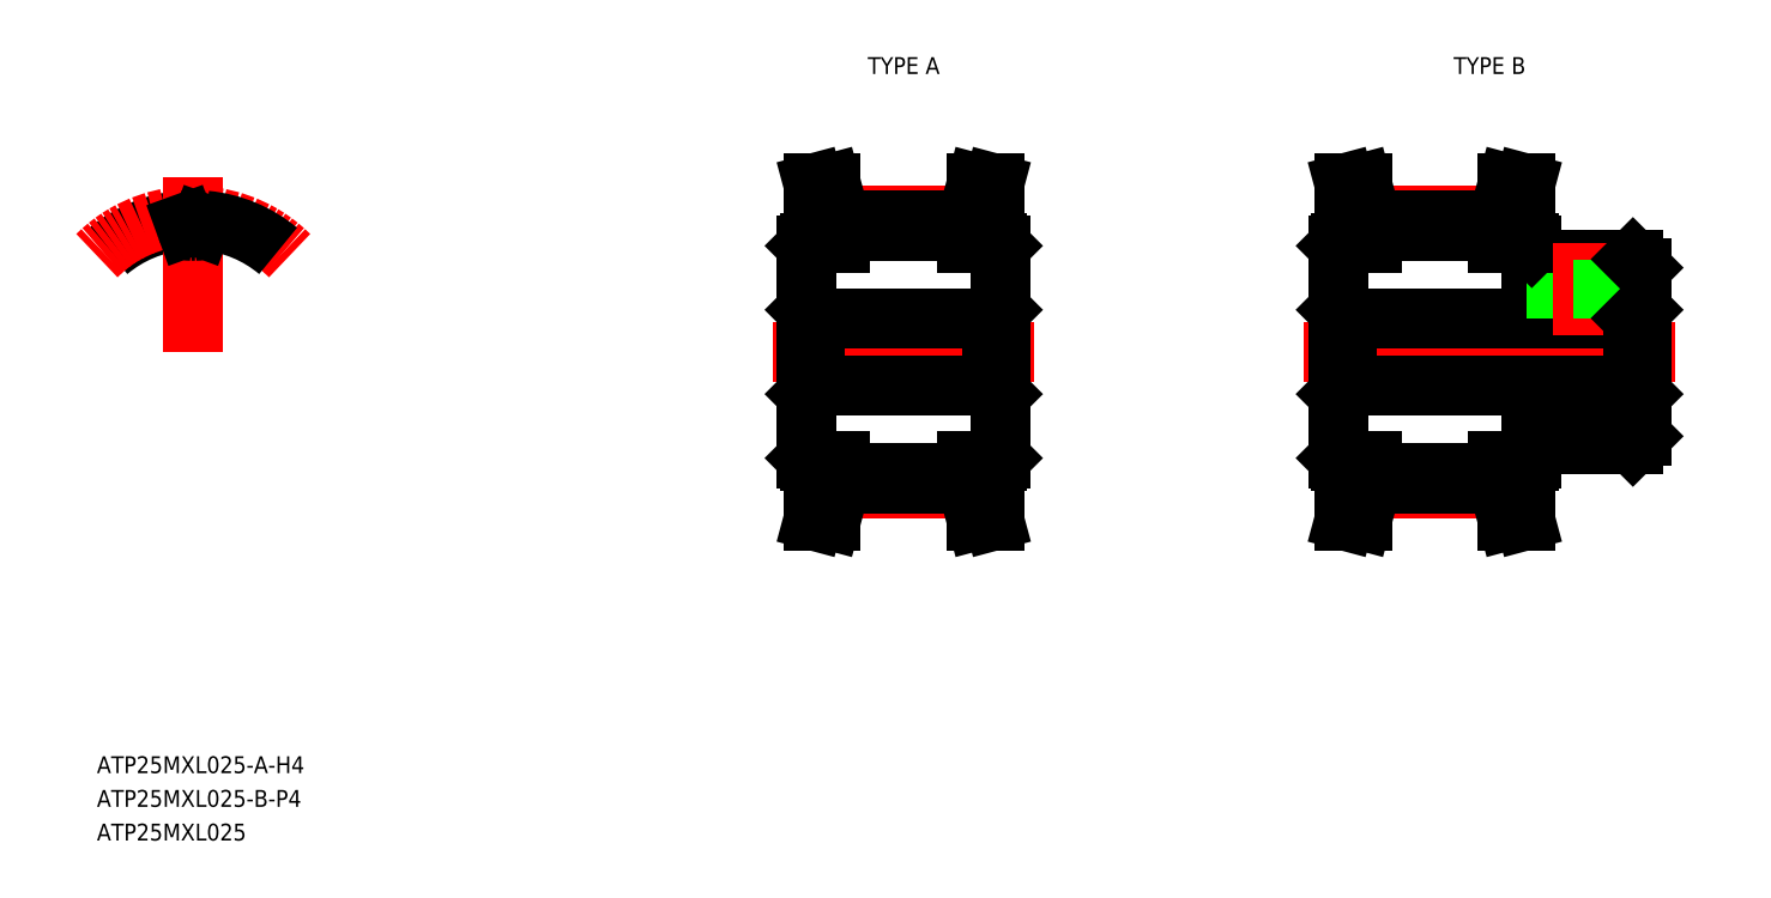
<metadata>
{"format":"dxf","ext":"dxf","renderer":"ezdxf+matplotlib","layout":"modelspace","background":"white","min_lineweight":24,"dpi":150}
</metadata>
<code>
0
SECTION
2
ENTITIES
0
LINE
8
CENTER
10
88.74
20
56.65
30
0
11
104.2
21
56.65
31
0
0
LINE
8
0
10
91.24
20
54.65
30
0
11
101.7
21
54.65
31
0
0
LINE
8
0
10
91.24
20
58.65
30
0
11
101.7
21
58.65
31
0
0
TEXT
8
0
10
48.63
20
31.65
30
0
40
1
1
ATP25MXL025-A-H4
7
MISUMI
0
LINE
8
0
10
90.74
20
62.95
30
0
11
90.74
21
50.35
31
0
0
LINE
8
CENTER
10
92.67
20
48.57
30
0
11
100.3
21
48.57
31
0
0
LINE
8
0
10
92.74
20
48.82
30
0
11
100.2
21
48.82
31
0
0
LINE
8
0
10
92.74
20
49.46
30
0
11
100.2
21
49.46
31
0
0
LINE
8
0
10
92.16
20
46.65
30
0
11
92.74
21
48.82
31
0
0
LINE
8
0
10
90.94
20
50.15
30
0
11
92.74
21
50.15
31
0
0
LINE
8
0
10
91.12
20
46.65
30
0
11
91.74
21
48.95
31
0
0
LINE
8
0
10
91.12
20
46.65
30
0
11
92.16
21
46.65
31
0
0
LINE
8
0
10
91.74
20
48.95
30
0
11
91.74
21
50.15
31
0
0
LINE
8
0
10
90.94
20
50.15
30
0
11
90.74
21
50.35
31
0
0
LINE
8
0
10
92.74
20
48.82
30
0
11
92.74
21
50.15
31
0
0
LINE
8
0
10
91.24
20
58.65
30
0
11
91.24
21
54.65
31
0
0
LINE
8
0
10
90.74
20
54.15
30
0
11
91.24
21
54.65
31
0
0
LINE
8
0
10
90.74
20
56.65
30
0
11
90.74
21
56.65
31
0
0
LINE
8
0
10
90.74
20
59.15
30
0
11
91.24
21
58.65
31
0
0
LINE
8
0
10
90.74
20
59.8
30
0
11
90.74
21
59.8
31
0
0
LINE
8
CENTER
10
92.67
20
64.74
30
0
11
100.3
21
64.74
31
0
0
LINE
8
0
10
92.74
20
63.84
30
0
11
100.2
21
63.84
31
0
0
LINE
8
0
10
92.74
20
64.48
30
0
11
100.2
21
64.48
31
0
0
LINE
8
0
10
92.16
20
66.65
30
0
11
92.74
21
64.48
31
0
0
LINE
8
0
10
90.94
20
63.15
30
0
11
92.74
21
63.15
31
0
0
LINE
8
0
10
91.12
20
66.65
30
0
11
91.74
21
64.35
31
0
0
LINE
8
0
10
91.74
20
64.35
30
0
11
91.74
21
63.15
31
0
0
LINE
8
0
10
90.74
20
62.95
30
0
11
90.94
21
63.15
31
0
0
LINE
8
0
10
91.12
20
66.65
30
0
11
92.16
21
66.65
31
0
0
LINE
8
0
10
92.74
20
64.48
30
0
11
92.74
21
63.15
31
0
0
ARC
8
0
10
54.35
20
56.65
30
0
40
7.83
50
95.43
51
130
0
ARC
8
CENTER
10
54.35
20
56.65
30
0
40
8.085
50
45
51
135
0
LINE
8
CENTER
10
54.35
20
56.65
30
0
11
54.35
21
67.06
31
0
0
ARC
8
0
10
54.35
20
56.65
30
0
40
7.19
50
89.03
51
90.97
0
LINE
8
0
10
54.76
20
64.04
30
0
11
54.85
21
64.3
31
0
0
LINE
8
0
10
53.94
20
64.04
30
0
11
53.84
21
64.3
31
0
0
ARC
8
0
10
54.35
20
56.65
30
0
40
7.83
50
50
51
84.57
0
ARC
8
0
10
53.63
20
64.22
30
0
40
0.23
50
20
51
95.43
0
ARC
8
0
10
55.07
20
64.22
30
0
40
0.23
50
84.57
51
160
0
ARC
8
0
10
54.22
20
64.14
30
0
40
0.3
50
200
51
271
0
ARC
8
0
10
54.47
20
64.14
30
0
40
0.3
50
269
51
340
0
LINE
8
CENTER
10
120.2
20
56.65
30
0
11
142.2
21
56.65
31
0
0
LINE
8
0
10
122.7
20
54.65
30
0
11
139.7
21
54.65
31
0
0
LINE
8
0
10
122.7
20
58.65
30
0
11
139.7
21
58.65
31
0
0
LINE
8
0
10
133.7
20
51.15
30
0
11
139.7
21
51.15
31
0
0
LINE
8
0
10
133.7
20
62.15
30
0
11
139.7
21
62.15
31
0
0
LINE
8
0
10
133.7
20
51.15
30
0
11
133.7
21
50.35
31
0
0
LINE
8
0
10
122.2
20
62.95
30
0
11
122.2
21
50.35
31
0
0
LINE
8
CENTER
10
124.2
20
48.57
30
0
11
131.8
21
48.57
31
0
0
LINE
8
0
10
124.2
20
48.82
30
0
11
131.7
21
48.82
31
0
0
LINE
8
0
10
124.2
20
49.46
30
0
11
131.7
21
49.46
31
0
0
LINE
8
0
10
123.7
20
46.65
30
0
11
124.2
21
48.82
31
0
0
LINE
8
0
10
122.4
20
50.15
30
0
11
124.2
21
50.15
31
0
0
LINE
8
0
10
122.6
20
46.65
30
0
11
123.2
21
48.95
31
0
0
LINE
8
0
10
122.6
20
46.65
30
0
11
123.7
21
46.65
31
0
0
LINE
8
0
10
123.2
20
48.95
30
0
11
123.2
21
50.15
31
0
0
LINE
8
0
10
122.4
20
50.15
30
0
11
122.2
21
50.35
31
0
0
LINE
8
0
10
124.2
20
48.82
30
0
11
124.2
21
50.15
31
0
0
LINE
8
0
10
132.3
20
46.65
30
0
11
133.4
21
46.65
31
0
0
LINE
8
0
10
131.7
20
50.15
30
0
11
133.5
21
50.15
31
0
0
LINE
8
0
10
131.7
20
48.82
30
0
11
132.3
21
46.65
31
0
0
LINE
8
0
10
131.7
20
48.82
30
0
11
131.7
21
50.15
31
0
0
LINE
8
0
10
132.7
20
48.95
30
0
11
133.4
21
46.65
31
0
0
LINE
8
0
10
132.7
20
48.95
30
0
11
132.7
21
50.15
31
0
0
LINE
8
0
10
133.5
20
50.15
30
0
11
133.7
21
50.35
31
0
0
LINE
8
0
10
133.7
20
62.95
30
0
11
133.7
21
62.15
31
0
0
LINE
8
0
10
122.7
20
58.65
30
0
11
122.7
21
54.65
31
0
0
LINE
8
0
10
122.2
20
54.15
30
0
11
122.7
21
54.65
31
0
0
LINE
8
0
10
122.2
20
56.65
30
0
11
122.2
21
56.65
31
0
0
LINE
8
0
10
122.2
20
59.15
30
0
11
122.7
21
58.65
31
0
0
LINE
8
0
10
122.2
20
59.8
30
0
11
122.2
21
59.8
31
0
0
LINE
8
0
10
135.2
20
62.15
30
0
11
135.2
21
58.65
31
0
0
LINE
8
0
10
135.5
20
62.15
30
0
11
135.5
21
58.65
31
0
0
LINE
8
CENTER
10
124.2
20
64.74
30
0
11
131.8
21
64.74
31
0
0
LINE
8
0
10
124.2
20
63.84
30
0
11
131.7
21
63.84
31
0
0
LINE
8
0
10
124.2
20
64.48
30
0
11
131.7
21
64.48
31
0
0
LINE
8
0
10
123.7
20
66.65
30
0
11
124.2
21
64.48
31
0
0
LINE
8
0
10
122.4
20
63.15
30
0
11
124.2
21
63.15
31
0
0
LINE
8
0
10
122.6
20
66.65
30
0
11
123.2
21
64.35
31
0
0
LINE
8
0
10
123.2
20
64.35
30
0
11
123.2
21
63.15
31
0
0
LINE
8
0
10
122.2
20
62.95
30
0
11
122.4
21
63.15
31
0
0
LINE
8
0
10
122.6
20
66.65
30
0
11
123.7
21
66.65
31
0
0
LINE
8
0
10
124.2
20
64.48
30
0
11
124.2
21
63.15
31
0
0
LINE
8
0
10
132.3
20
66.65
30
0
11
133.4
21
66.65
31
0
0
LINE
8
0
10
131.7
20
63.15
30
0
11
133.5
21
63.15
31
0
0
LINE
8
0
10
131.7
20
64.48
30
0
11
132.3
21
66.65
31
0
0
LINE
8
0
10
131.7
20
64.48
30
0
11
131.7
21
63.15
31
0
0
LINE
8
0
10
132.7
20
64.35
30
0
11
133.4
21
66.65
31
0
0
LINE
8
0
10
133.7
20
62.95
30
0
11
133.5
21
63.15
31
0
0
LINE
8
0
10
132.7
20
64.35
30
0
11
132.7
21
63.15
31
0
0
LINE
8
CENTER
10
136.7
20
63.15
30
0
11
136.7
21
57.65
31
0
0
LINE
8
0
10
139.7
20
58.65
30
0
11
139.7
21
54.65
31
0
0
LINE
8
0
10
140.2
20
61.65
30
0
11
140.2
21
51.65
31
0
0
LINE
8
0
10
139.7
20
51.15
30
0
11
140.2
21
51.65
31
0
0
LINE
8
0
10
139.7
20
54.65
30
0
11
140.2
21
54.15
31
0
0
LINE
8
0
10
138
20
62.15
30
0
11
138
21
58.65
31
0
0
LINE
8
0
10
138.2
20
62.15
30
0
11
138.2
21
58.65
31
0
0
LINE
8
0
10
139.7
20
58.65
30
0
11
140.2
21
59.15
31
0
0
LINE
8
0
10
140.2
20
61.65
30
0
11
139.7
21
62.15
31
0
0
LINE
8
0
10
102.2
20
62.95
30
0
11
102.2
21
50.35
31
0
0
LINE
8
0
10
100.8
20
46.65
30
0
11
100.2
21
48.82
31
0
0
LINE
8
0
10
102
20
50.15
30
0
11
100.2
21
50.15
31
0
0
LINE
8
0
10
101.9
20
46.65
30
0
11
101.2
21
48.95
31
0
0
LINE
8
0
10
101.9
20
46.65
30
0
11
100.8
21
46.65
31
0
0
LINE
8
0
10
101.2
20
48.95
30
0
11
101.2
21
50.15
31
0
0
LINE
8
0
10
102
20
50.15
30
0
11
102.2
21
50.35
31
0
0
LINE
8
0
10
100.2
20
48.82
30
0
11
100.2
21
50.15
31
0
0
LINE
8
0
10
101.7
20
58.65
30
0
11
101.7
21
54.65
31
0
0
LINE
8
0
10
102.2
20
54.15
30
0
11
101.7
21
54.65
31
0
0
LINE
8
0
10
102.2
20
56.65
30
0
11
102.2
21
56.65
31
0
0
LINE
8
0
10
102.2
20
59.15
30
0
11
101.7
21
58.65
31
0
0
LINE
8
0
10
102.2
20
59.8
30
0
11
102.2
21
59.8
31
0
0
LINE
8
0
10
100.8
20
66.65
30
0
11
100.2
21
64.48
31
0
0
LINE
8
0
10
102
20
63.15
30
0
11
100.2
21
63.15
31
0
0
LINE
8
0
10
101.9
20
66.65
30
0
11
101.2
21
64.35
31
0
0
LINE
8
0
10
101.2
20
64.35
30
0
11
101.2
21
63.15
31
0
0
LINE
8
0
10
102.2
20
62.95
30
0
11
102
21
63.15
31
0
0
LINE
8
0
10
101.9
20
66.65
30
0
11
100.8
21
66.65
31
0
0
LINE
8
0
10
100.2
20
64.48
30
0
11
100.2
21
63.15
31
0
0
TEXT
8
0
10
48.63
20
29.65
30
0
40
1
1
ATP25MXL025-B-P4
7
MISUMI
0
TEXT
8
0
10
48.63
20
27.65
30
0
40
1
1
ATP25MXL025
7
MISUMI
0
TEXT
8
0
10
93.65
20
73.15
30
0
40
1
1
TYPE A
7
MISUMI
72
     1
11
96.49
21
73.65
31
0
73
     2
0
TEXT
8
0
10
128.4
20
73.15
30
0
40
1
1
TYPE B
7
MISUMI
72
     1
11
131.2
21
73.65
31
0
73
     2
0
ENDSEC
0
EOF

</code>
